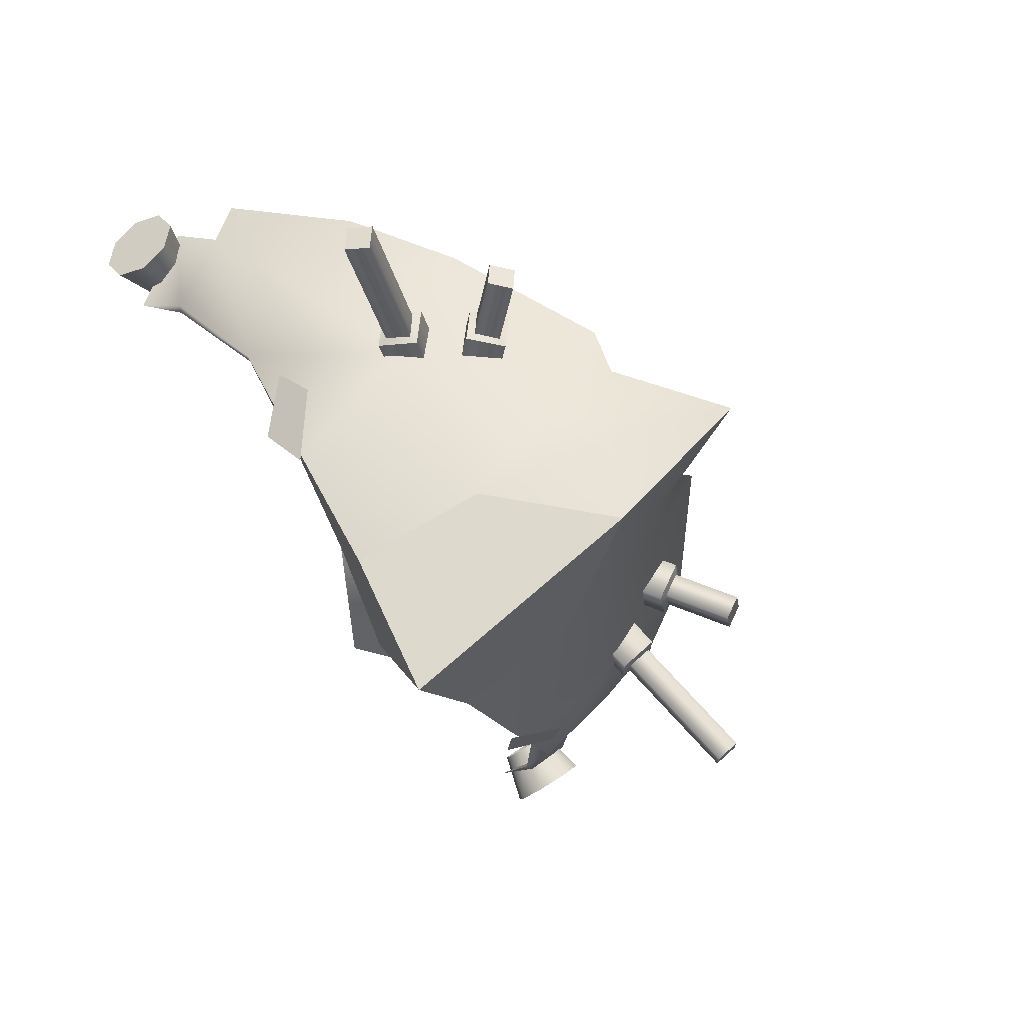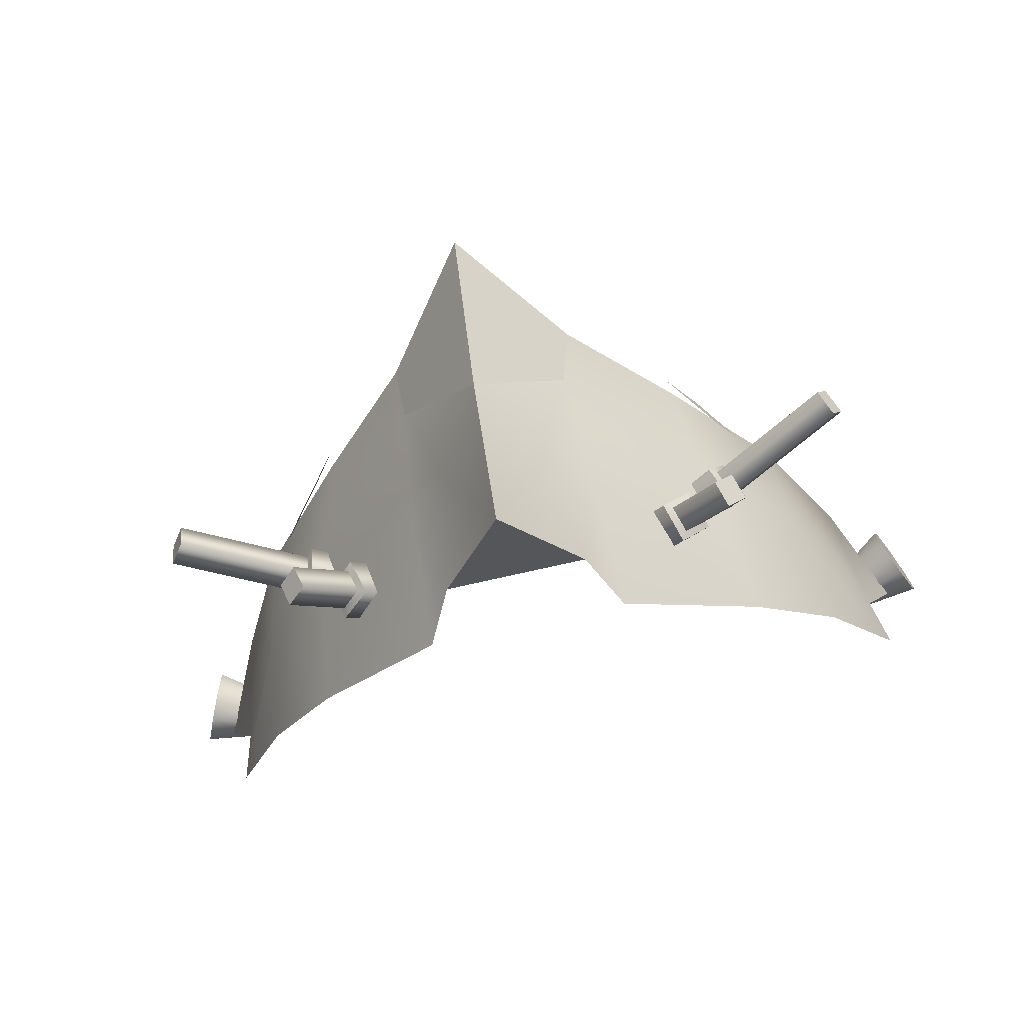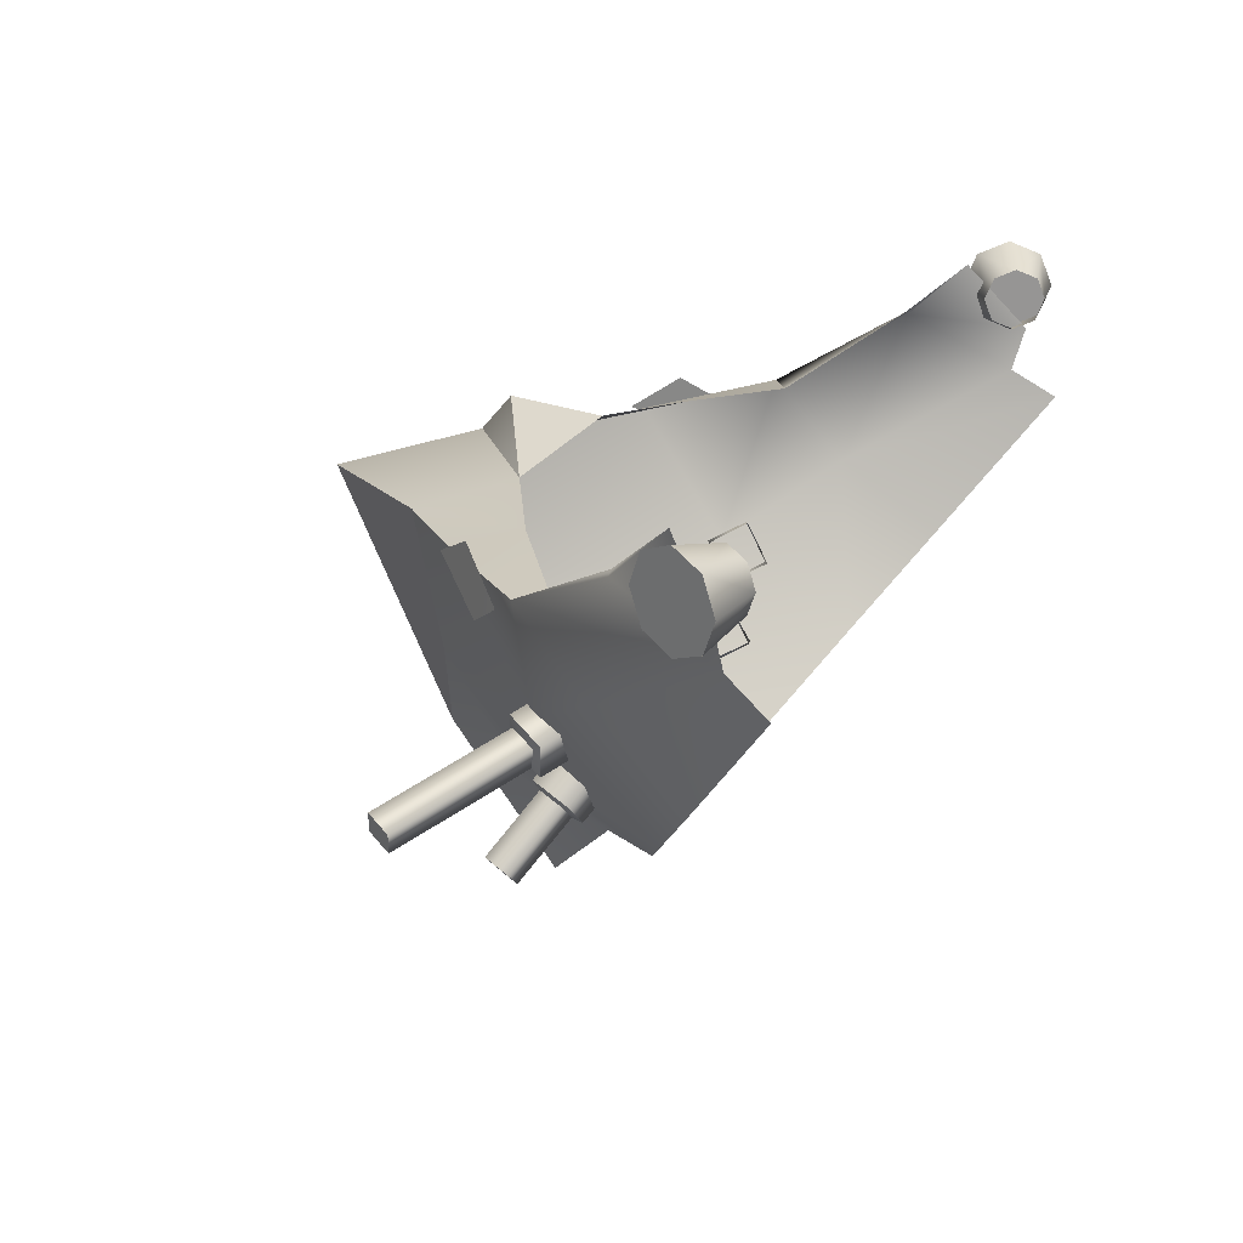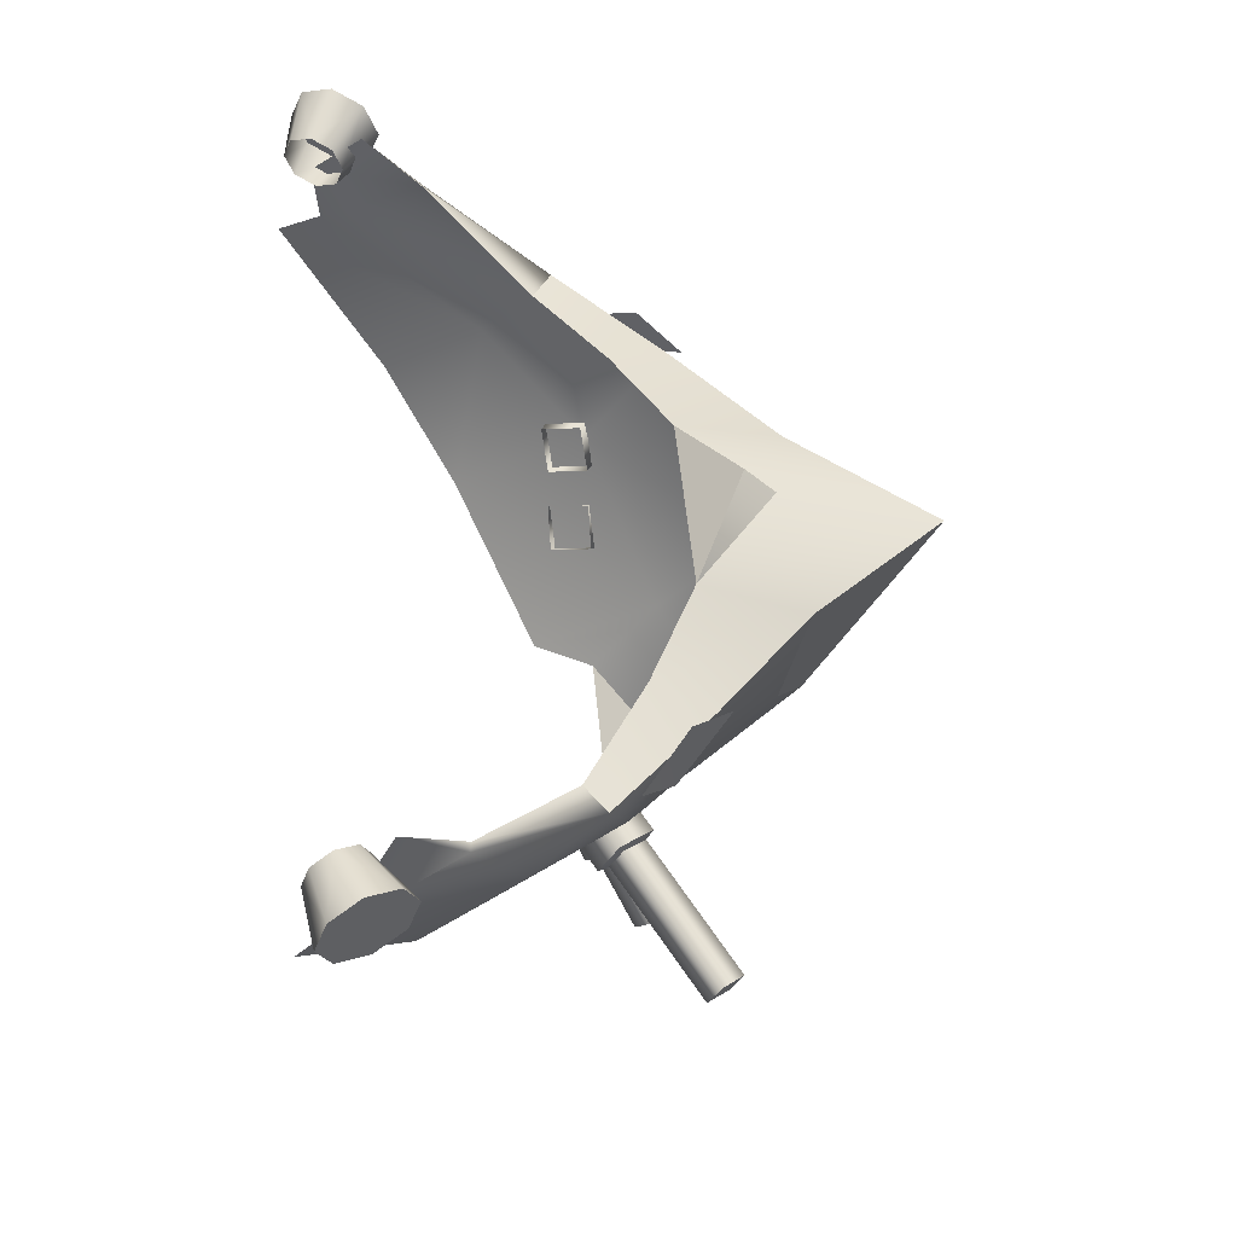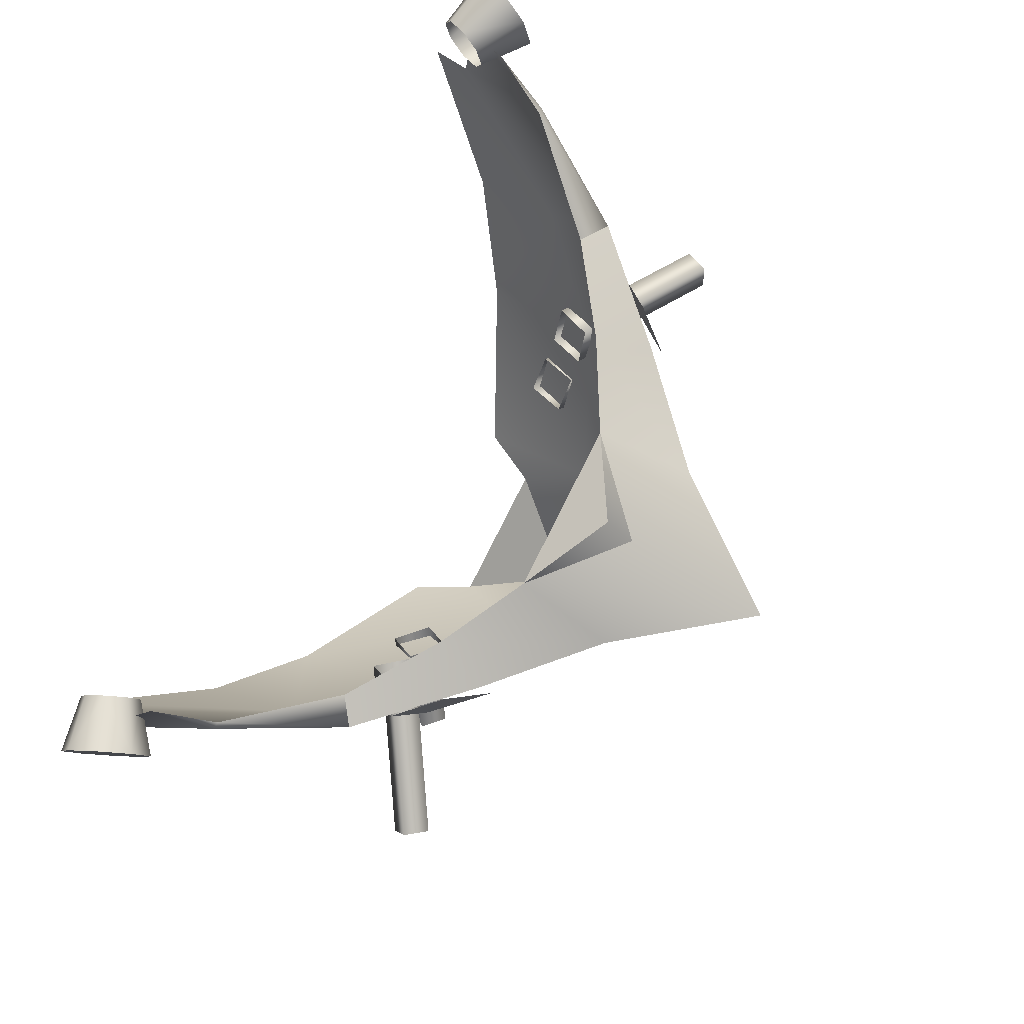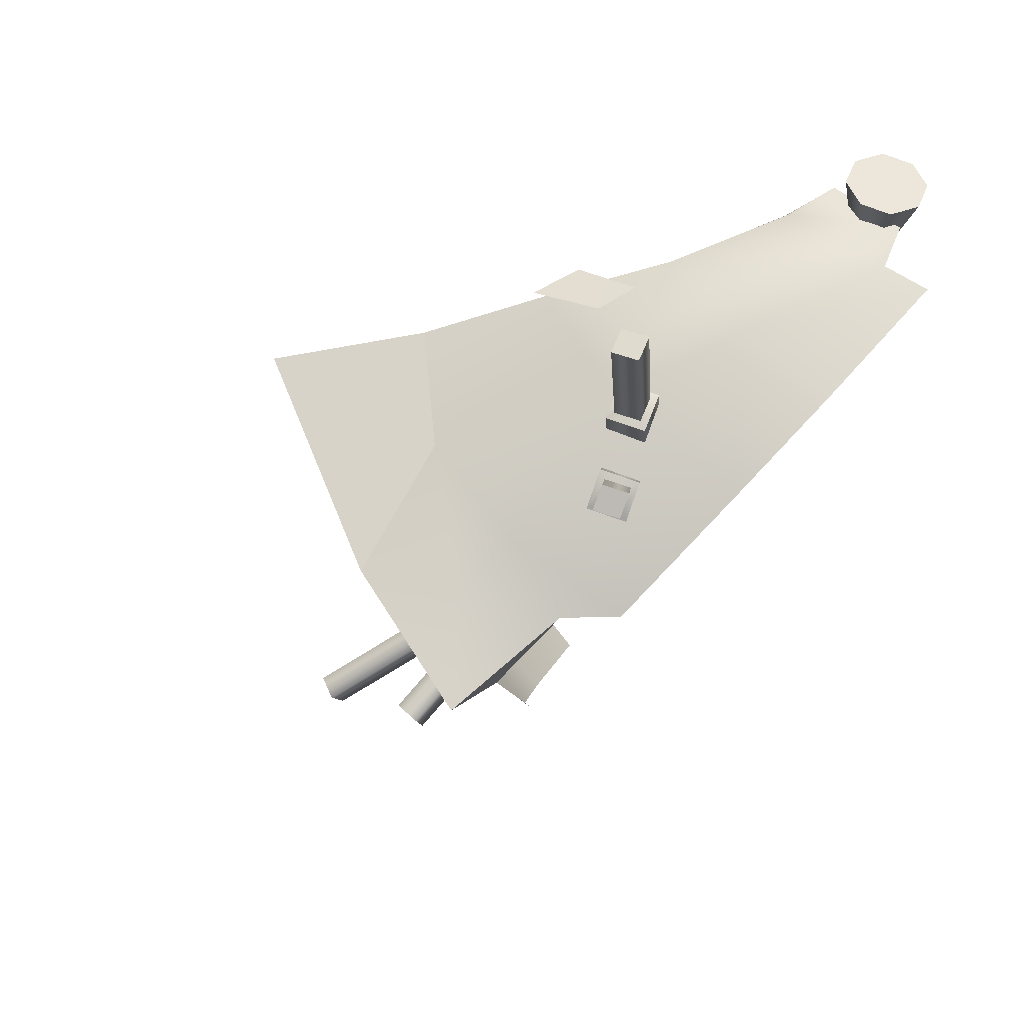
<metadata>
{"format":"obj","ext":"obj","renderer":"f3d","projection":"perspective","resolution":1024,"background":"white","views":[{"elev":-65.6,"azim":123.4,"up":"+Y"},{"elev":-74.6,"azim":12.8,"up":"+Z"},{"elev":23.8,"azim":113.6,"up":"+Z"},{"elev":53.7,"azim":-95.4,"up":"+Z"},{"elev":79.3,"azim":-63.3,"up":"+Z"},{"elev":-35.8,"azim":62.8,"up":"+Z"}]}
</metadata>
<code>
g SeparateMesh_Avatar_Female_Size03_Pulchra_Model_Pulchra_Mask_LOD2
v 0.03115 -0.04626 1.493
v 0.03489 -0.05585 1.489
v 0.01744 -0.07225 1.487
v 0.01531 -0.05486 1.494
v -0 -0.09519 1.485
v 0.01744 -0.07225 1.487
v 0.01532 -0.06846 1.463
v -0 -0.07543 1.443
v -0 -0.09519 1.485
v -0 -0.06867 1.495
v -0 -0.06867 1.495
v -0 -0.06357 1.501
v 0.01531 -0.05486 1.494
v 0.05163 -0.03868 1.491
v 0.04692 -0.03534 1.492
v 1.303e-06 -0.05691 1.419
v 0.01263 -0.04161 1.436
v -0.01263 -0.04161 1.436
v -0 -0.06357 1.501
v -0.01531 -0.05486 1.494
v 0.01531 -0.05486 1.494
v -0.03115 -0.04626 1.493
v -0.01531 -0.05486 1.494
v -0.01744 -0.07225 1.487
v -0.03489 -0.05585 1.489
v -0 -0.09519 1.485
v -0 -0.07543 1.443
v -0.01532 -0.06846 1.463
v -0.01744 -0.07225 1.487
v -0 -0.09519 1.485
v -0 -0.06867 1.495
v -0 -0.06867 1.495
v -0.01531 -0.05486 1.494
v -0 -0.06357 1.501
v -0.05163 -0.03868 1.491
v -0.04692 -0.03534 1.492
v 0.008189 -0.05924 1.44
v 0.01263 -0.04161 1.436
v 1.303e-06 -0.05691 1.419
v 0.04163 -0.0205 1.452
v 0.03776 -0.04261 1.467
v 0.05304 -0.02684 1.478
v 0.05644 -0.01002 1.467
v 0.06649 -0.001788 1.494
v 0.06878 0.005523 1.489
v 0.05163 -0.03868 1.491
v 0.03489 -0.05585 1.489
v 0.06271 -0.0193 1.502
v 0.06493 -0.009988 1.511
v 0.07117 -0.0009288 1.5
v 0.01674 -0.0529 1.446
v 0.01532 -0.06846 1.463
v 0.01767 -0.03195 1.436
v 0.01744 -0.07225 1.487
v -0 -0.07543 1.443
v 0.06144 -0.01947 1.503
v 0.04692 -0.03534 1.492
v -0.008189 -0.05924 1.44
v 1.303e-06 -0.05691 1.419
v -0.01263 -0.04161 1.436
v -0.04136 -0.02062 1.452
v -0.05547 -0.01014 1.467
v -0.05304 -0.02684 1.478
v -0.03804 -0.04284 1.467
v -0.06878 0.005523 1.489
v -0.06649 -0.001788 1.494
v -0.05163 -0.03868 1.491
v -0.03489 -0.05585 1.489
v -0.07117 -0.0009288 1.5
v -0.06493 -0.009988 1.511
v -0.06271 -0.0193 1.502
v -0.01532 -0.06846 1.463
v -0.01674 -0.0529 1.446
v -0.01767 -0.03195 1.436
v -0.01744 -0.07225 1.487
v -0 -0.07543 1.443
v -0.06144 -0.01947 1.503
v -0.04692 -0.03534 1.492
v 0.02749 -0.03584 1.45
v 0.02533 -0.04256 1.452
v 0.02839 -0.04453 1.449
v 0.03054 -0.03782 1.447
v 0.03331 -0.04357 1.452
v 0.04148 -0.04886 1.444
v 0.03812 -0.04893 1.441
v 0.02996 -0.04365 1.449
v 0.03059 -0.0426 1.457
v 0.03365 -0.04458 1.454
v 0.0358 -0.03786 1.452
v 0.03274 -0.03589 1.455
v 0.03274 -0.03589 1.455
v 0.0358 -0.03786 1.452
v 0.03482 -0.03913 1.451
v 0.04299 -0.04441 1.443
v 0.04299 -0.04441 1.443
v 0.03482 -0.03913 1.451
v 0.03146 -0.0392 1.448
v 0.03963 -0.04448 1.439
v 0.03331 -0.04357 1.452
v 0.02996 -0.04365 1.449
v 0.02839 -0.04453 1.449
v 0.03365 -0.04458 1.454
v 0.0358 -0.03786 1.452
v 0.03482 -0.03913 1.451
v 0.0358 -0.03786 1.452
v 0.03054 -0.03782 1.447
v 0.03146 -0.0392 1.448
v 0.03482 -0.03913 1.451
v 0.04148 -0.04886 1.444
v 0.03963 -0.04448 1.439
v 0.03812 -0.04893 1.441
v 0.04299 -0.04441 1.443
v -0.03818 -0.04672 1.439
v -0.03001 -0.04144 1.448
v -0.03345 -0.03824 1.449
v -0.04162 -0.04353 1.441
v -0.02751 -0.04397 1.455
v -0.02532 -0.03919 1.45
v -0.02838 -0.04117 1.447
v -0.03057 -0.04595 1.452
v -0.03581 -0.04123 1.454
v -0.03276 -0.03925 1.457
v -0.03362 -0.03645 1.449
v -0.03056 -0.03447 1.452
v -0.03056 -0.03447 1.452
v -0.03362 -0.03645 1.449
v -0.03949 -0.04981 1.443
v -0.04293 -0.04662 1.444
v -0.03476 -0.04134 1.452
v -0.03132 -0.04453 1.451
v -0.04162 -0.04353 1.441
v -0.03345 -0.03824 1.449
v -0.03132 -0.04453 1.451
v -0.03057 -0.04595 1.452
v -0.02838 -0.04117 1.447
v -0.03001 -0.04144 1.448
v -0.03581 -0.04123 1.454
v -0.03476 -0.04134 1.452
v -0.03345 -0.03824 1.449
v -0.03362 -0.03645 1.449
v -0.03345 -0.03824 1.449
v -0.03362 -0.03645 1.449
v -0.04293 -0.04662 1.444
v -0.03949 -0.04981 1.443
v -0.03818 -0.04672 1.439
v -0.04162 -0.04353 1.441
v 0.0356 -0.03627 1.461
v 0.03312 -0.04273 1.463
v 0.03835 -0.04589 1.462
v 0.04126 -0.0397 1.459
v 0.04162 -0.04381 1.466
v 0.06234 -0.05636 1.46
v 0.06044 -0.05741 1.456
v 0.03972 -0.04486 1.462
v 0.04359 -0.03968 1.465
v 0.06432 -0.05223 1.458
v 0.06432 -0.05223 1.458
v 0.04359 -0.03968 1.465
v 0.04169 -0.04073 1.461
v 0.06241 -0.05328 1.454
v 0.04162 -0.04381 1.466
v 0.03972 -0.04486 1.462
v 0.03835 -0.04589 1.462
v 0.04129 -0.04438 1.468
v 0.0442 -0.03819 1.466
v 0.04359 -0.03968 1.465
v 0.0442 -0.03819 1.466
v 0.04126 -0.0397 1.459
v 0.04169 -0.04073 1.461
v 0.04359 -0.03968 1.465
v 0.06234 -0.05636 1.46
v 0.06241 -0.05328 1.454
v 0.06044 -0.05741 1.456
v 0.06432 -0.05223 1.458
v 0.03725 -0.04193 1.47
v 0.04129 -0.04438 1.468
v 0.03994 -0.0356 1.467
v 0.0442 -0.03819 1.466
v 0.03994 -0.0356 1.467
v 0.0442 -0.03819 1.466
v -0.06103 -0.05556 1.454
v -0.04031 -0.04301 1.461
v -0.04305 -0.03935 1.462
v -0.06377 -0.0519 1.456
v -0.03919 -0.04311 1.459
v -0.03353 -0.03968 1.461
v -0.03806 -0.03447 1.463
v -0.04333 -0.03766 1.462
v -0.06098 -0.05774 1.458
v -0.06373 -0.05408 1.46
v -0.043 -0.04153 1.466
v -0.04026 -0.04519 1.465
v -0.06377 -0.0519 1.456
v -0.04305 -0.03935 1.462
v -0.04026 -0.04519 1.465
v -0.03922 -0.04642 1.466
v -0.03919 -0.04311 1.459
v -0.04031 -0.04301 1.461
v -0.04336 -0.04097 1.468
v -0.043 -0.04153 1.466
v -0.04305 -0.03935 1.462
v -0.04333 -0.03766 1.462
v -0.04305 -0.03935 1.462
v -0.04333 -0.03766 1.462
v -0.06373 -0.05408 1.46
v -0.06098 -0.05774 1.458
v -0.06103 -0.05556 1.454
v -0.06377 -0.0519 1.456
v -0.03459 -0.04362 1.467
v -0.03922 -0.04642 1.466
v -0.03972 -0.03877 1.469
v -0.04336 -0.04097 1.468
v -0.04333 -0.03766 1.462
v -0.03806 -0.03447 1.463
v 0.04658 -0.0437 1.487
v 0.04266 -0.04906 1.483
v 0.03989 -0.05148 1.494
v 0.03477 -0.05826 1.489
v -0.04658 -0.0437 1.487
v -0.03989 -0.05148 1.494
v -0.04266 -0.04906 1.483
v -0.03477 -0.05826 1.489
v 0.06797 0.002819 1.506
v 0.06731 0.001482 1.502
v 0.07664 -0.0006238 1.5
v 0.07763 0.00137 1.506
v 0.07446 -0.005536 1.498
v 0.07664 -0.0006238 1.5
v 0.06731 0.001482 1.502
v 0.06585 -0.001809 1.501
v 0.06445 -0.005127 1.502
v 0.07237 -0.01049 1.5
v 0.06393 -0.006528 1.506
v 0.0716 -0.01258 1.506
v 0.0646 -0.005191 1.51
v 0.07259 -0.01058 1.511
v 0.06606 -0.0019 1.511
v 0.07477 -0.00567 1.513
v 0.06746 0.001418 1.51
v 0.07686 -0.0007198 1.511
v 0.07686 -0.0007198 1.511
v 0.07664 -0.0006238 1.5
v 0.07446 -0.005536 1.498
v 0.07477 -0.00567 1.513
v 0.07259 -0.01058 1.511
v 0.07237 -0.01049 1.5
v 0.07763 0.00137 1.506
v 0.0716 -0.01258 1.506
v -0.06797 0.002819 1.506
v -0.07763 0.00137 1.506
v -0.07664 -0.0006238 1.5
v -0.06731 0.001482 1.502
v -0.07446 -0.005536 1.498
v -0.06585 -0.001809 1.501
v -0.06731 0.001482 1.502
v -0.07664 -0.0006238 1.5
v -0.07237 -0.01049 1.5
v -0.06445 -0.005127 1.502
v -0.0716 -0.01258 1.506
v -0.06393 -0.006528 1.506
v -0.07259 -0.01058 1.511
v -0.0646 -0.005191 1.51
v -0.06606 -0.0019 1.511
v -0.07477 -0.00567 1.513
v -0.07686 -0.0007198 1.511
v -0.06746 0.001418 1.51
v -0.07446 -0.005536 1.498
v -0.07664 -0.0006238 1.5
v -0.07686 -0.0007198 1.511
v -0.07477 -0.00567 1.513
v -0.07259 -0.01058 1.511
v -0.07237 -0.01049 1.5
v -0.07763 0.00137 1.506
v -0.0716 -0.01258 1.506
g SeparateMesh_Avatar_Female_Size03_Pulchra_Model_Pulchra_Mask_LOD2_0
f 3 2 1
f 4 3 1
f 7 6 5
f 8 7 5
f 4 10 9
f 3 4 9
f 13 12 11
f 1 2 14
f 15 1 14
f 18 17 16
f 21 20 19
f 24 23 22
f 25 24 22
f 28 27 26
f 29 28 26
f 23 24 30
f 31 23 30
f 34 33 32
f 35 25 22
f 36 35 22
f 39 38 37
f 42 41 40
f 43 42 40
f 45 44 42
f 43 45 42
f 41 42 46
f 47 41 46
f 50 49 48
f 44 50 48
f 52 51 41
f 51 37 38
f 53 51 38
f 44 48 46
f 42 44 46
f 52 41 47
f 54 52 47
f 51 53 40
f 41 51 40
f 52 55 37
f 51 52 37
f 48 49 56
f 56 57 46
f 48 56 46
f 55 39 37
f 60 59 58
f 63 62 61
f 64 63 61
f 65 62 63
f 66 65 63
f 64 68 67
f 63 64 67
f 71 70 69
f 66 71 69
f 73 72 64
f 73 74 60
f 58 73 60
f 63 67 71
f 66 63 71
f 68 64 72
f 75 68 72
f 73 64 61
f 74 73 61
f 72 73 58
f 76 72 58
f 70 71 77
f 77 71 67
f 78 77 67
f 76 58 59
f 81 80 79
f 82 81 79
f 85 84 83
f 86 85 83
f 87 80 81
f 88 87 81
f 87 88 89
f 90 87 89
f 82 79 91
f 92 82 91
f 94 93 83
f 84 94 83
f 97 96 95
f 98 97 95
f 86 97 98
f 85 86 98
f 101 100 99
f 102 101 99
f 104 103 102
f 99 104 102
f 107 106 105
f 108 107 105
f 107 100 101
f 106 107 101
f 111 110 109
f 110 112 109
f 115 114 113
f 116 115 113
f 119 118 117
f 120 119 117
f 117 122 121
f 120 117 121
f 123 121 122
f 124 123 122
f 125 118 119
f 126 125 119
f 129 128 127
f 130 129 127
f 132 131 128
f 129 132 128
f 127 113 114
f 130 127 114
f 135 134 133
f 136 135 133
f 133 134 137
f 138 133 137
f 135 136 139
f 140 135 139
f 141 138 137
f 142 141 137
f 145 144 143
f 146 145 143
f 149 148 147
f 150 149 147
f 153 152 151
f 154 153 151
f 156 155 151
f 152 156 151
f 159 158 157
f 160 159 157
f 154 159 160
f 153 154 160
f 163 162 161
f 164 163 161
f 166 165 164
f 161 166 164
f 169 168 167
f 170 169 167
f 169 162 163
f 168 169 163
f 173 172 171
f 172 174 171
f 175 148 149
f 176 175 149
f 177 175 176
f 178 177 176
f 150 147 179
f 180 150 179
f 183 182 181
f 184 183 181
f 187 186 185
f 188 187 185
f 191 190 189
f 192 191 189
f 194 193 190
f 191 194 190
f 189 181 182
f 192 189 182
f 197 196 195
f 198 197 195
f 195 196 199
f 200 195 199
f 197 198 201
f 202 197 201
f 203 200 199
f 204 203 199
f 207 206 205
f 208 207 205
f 185 186 209
f 210 185 209
f 210 209 211
f 212 210 211
f 213 212 211
f 214 213 211
f 217 216 215
f 218 216 217
f 221 220 219
f 222 220 221
f 225 224 223
f 226 225 223
f 229 228 227
f 230 229 227
f 231 230 227
f 232 231 227
f 234 233 231
f 232 234 231
f 236 235 233
f 234 236 233
f 236 238 237
f 235 236 237
f 240 239 237
f 238 240 237
f 223 239 240
f 226 223 240
f 243 242 241
f 244 243 241
f 243 244 245
f 246 243 245
f 247 241 242
f 248 246 245
f 251 250 249
f 252 251 249
f 255 254 253
f 256 255 253
f 258 257 253
f 254 258 253
f 259 257 258
f 260 259 258
f 261 259 260
f 262 261 260
f 261 262 263
f 264 261 263
f 265 264 263
f 266 265 263
f 249 250 265
f 266 249 265
f 269 268 267
f 270 269 267
f 271 270 267
f 272 271 267
f 269 273 268
f 272 274 271

</code>
